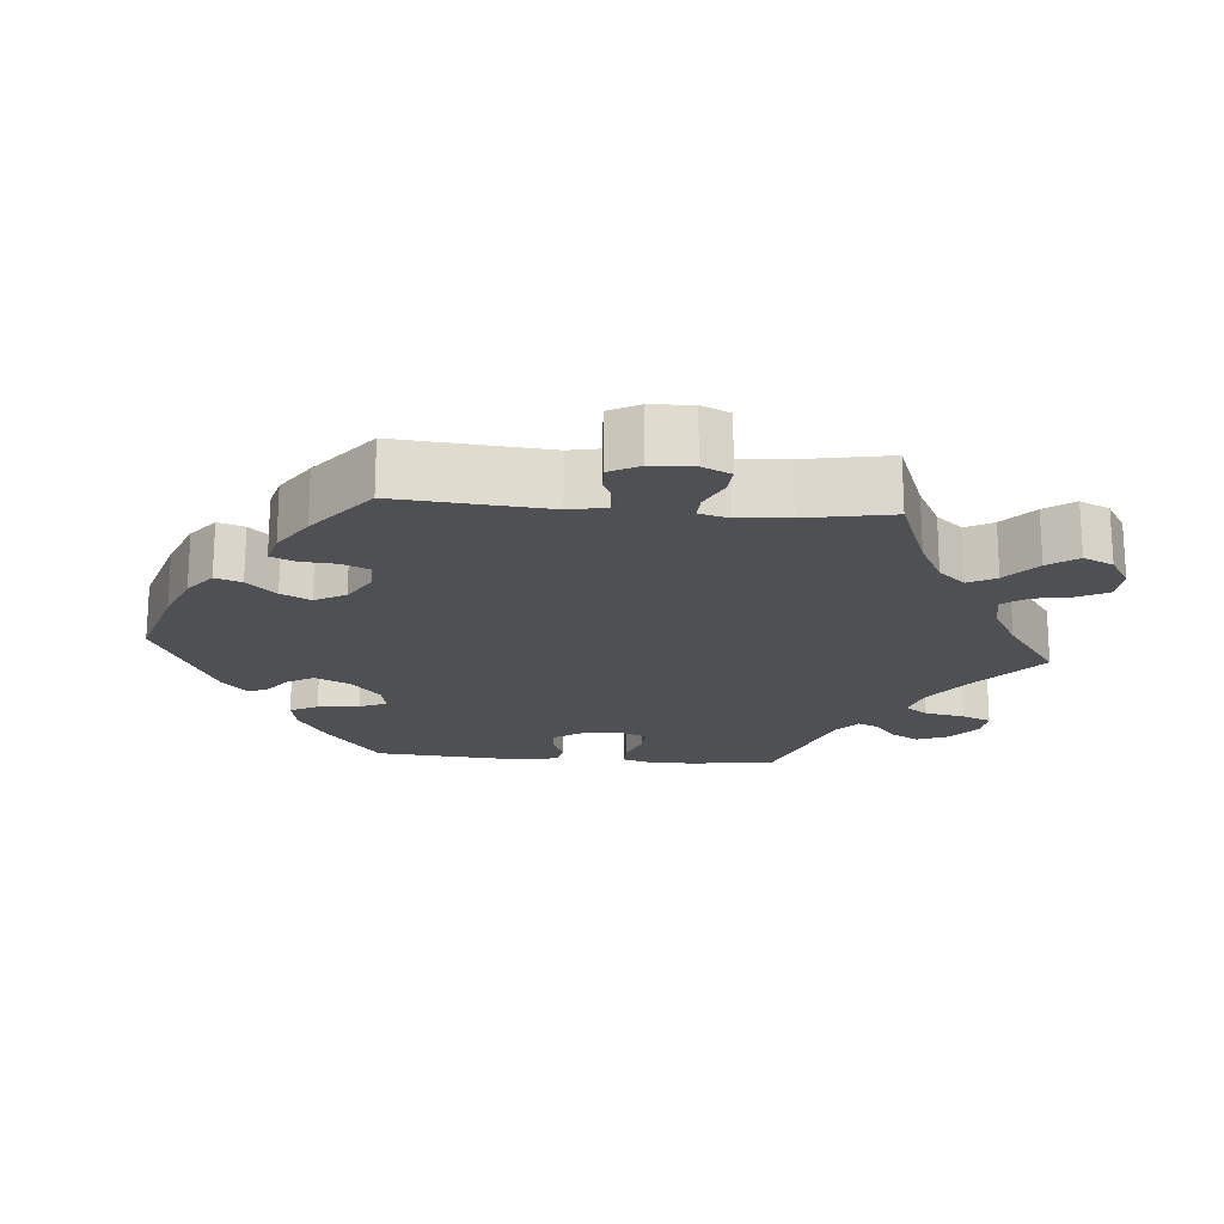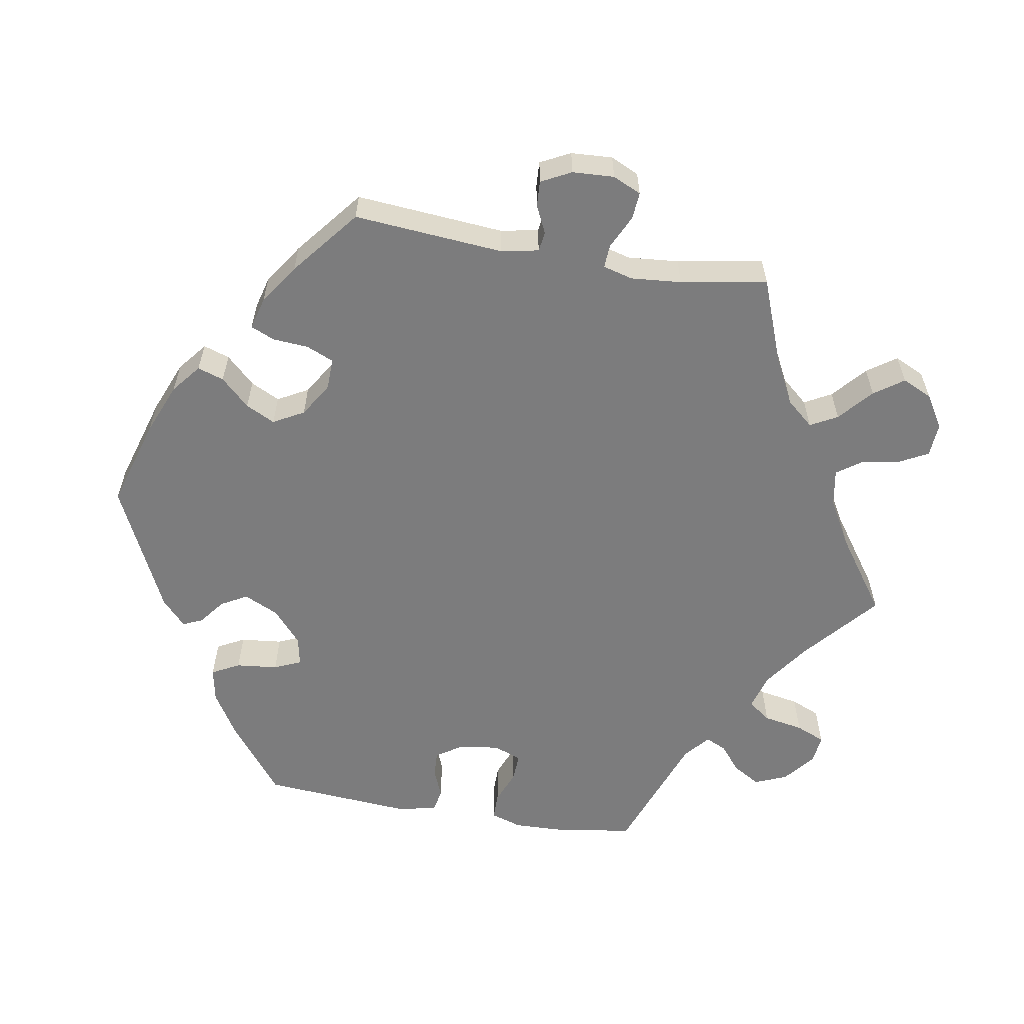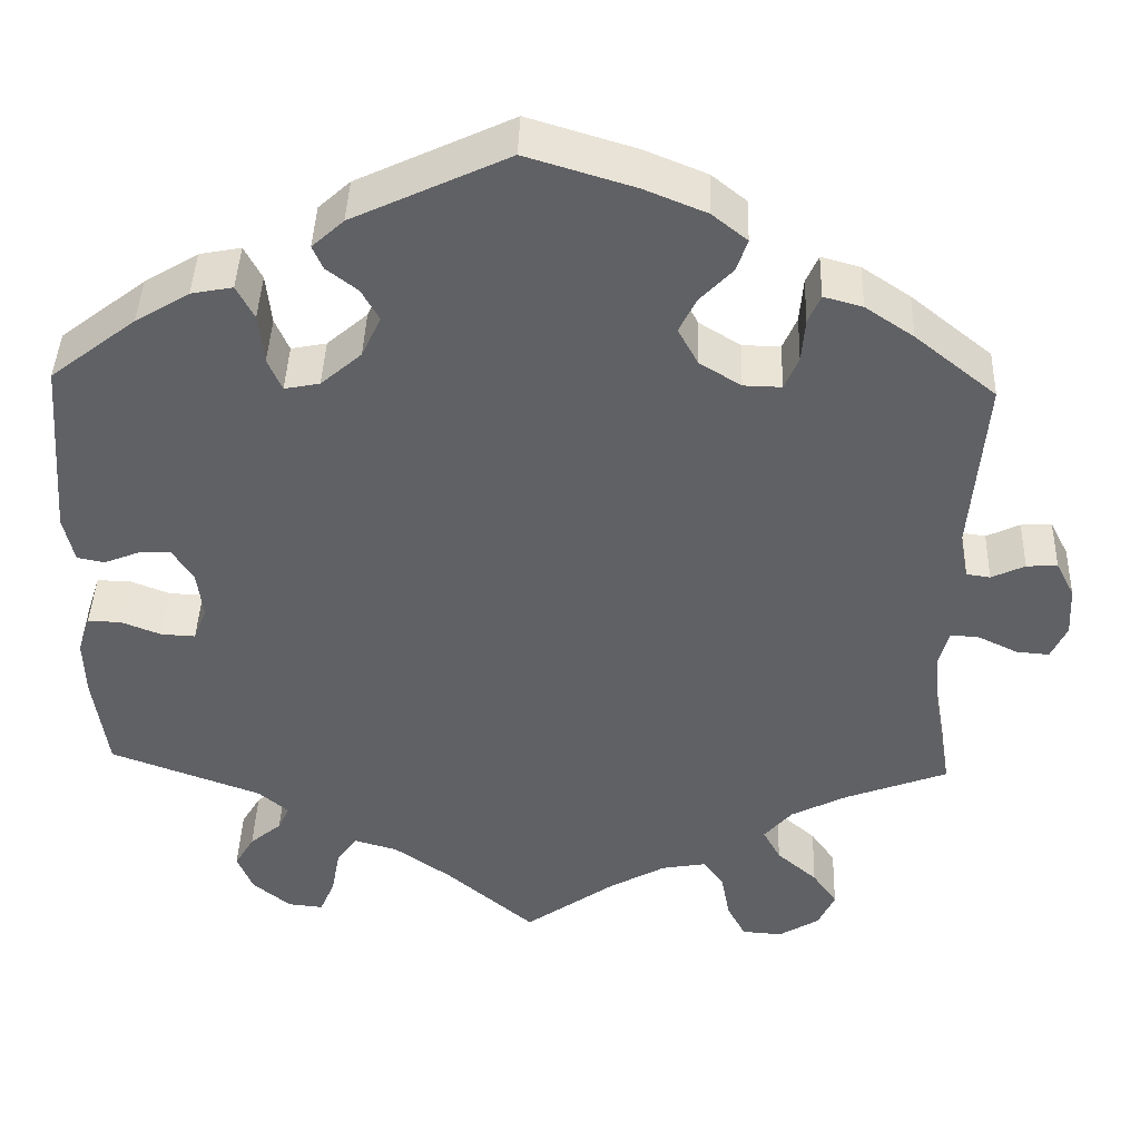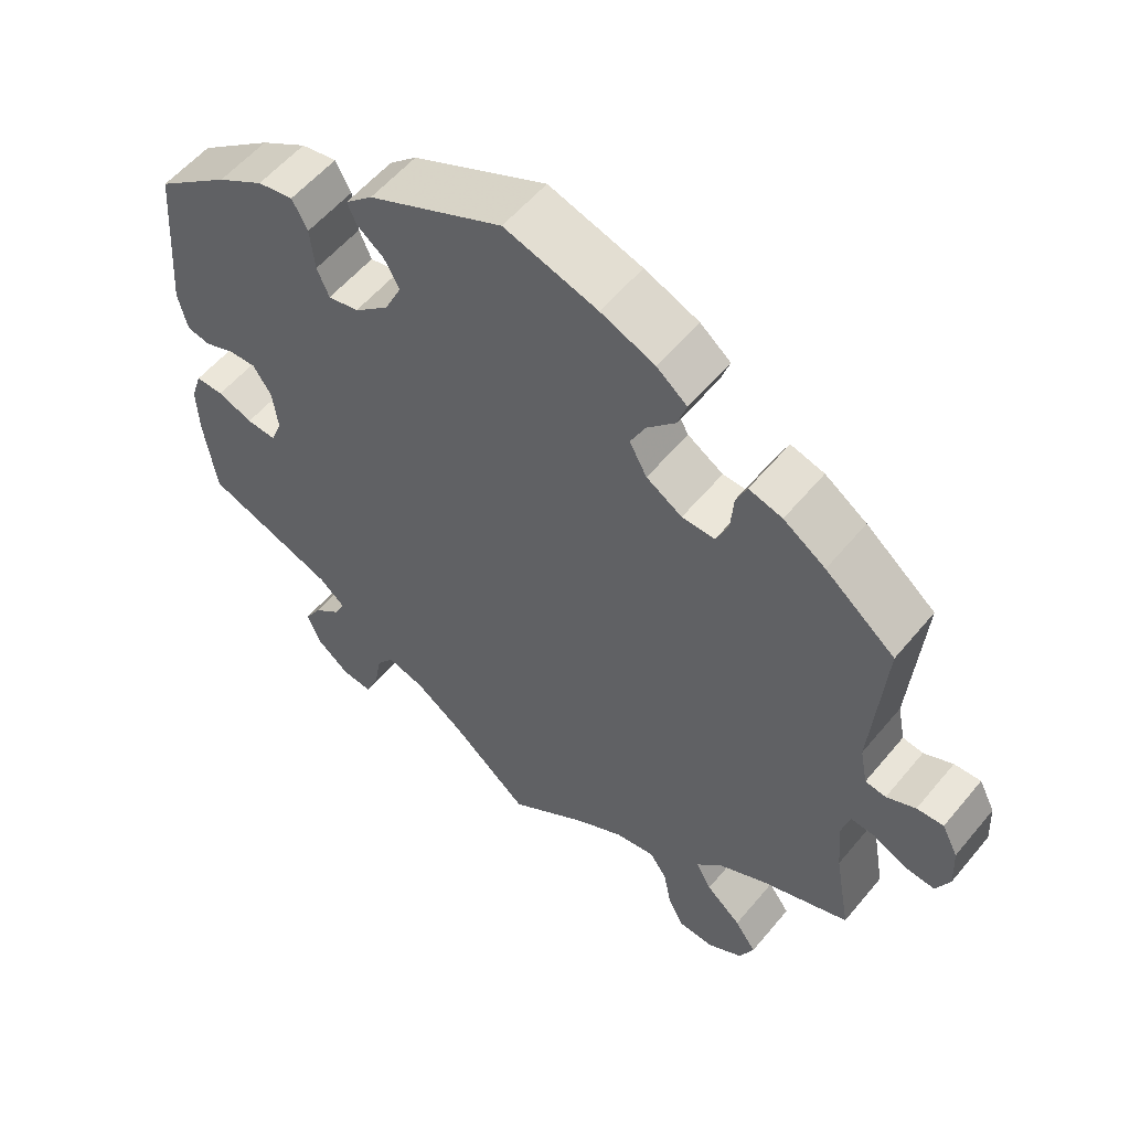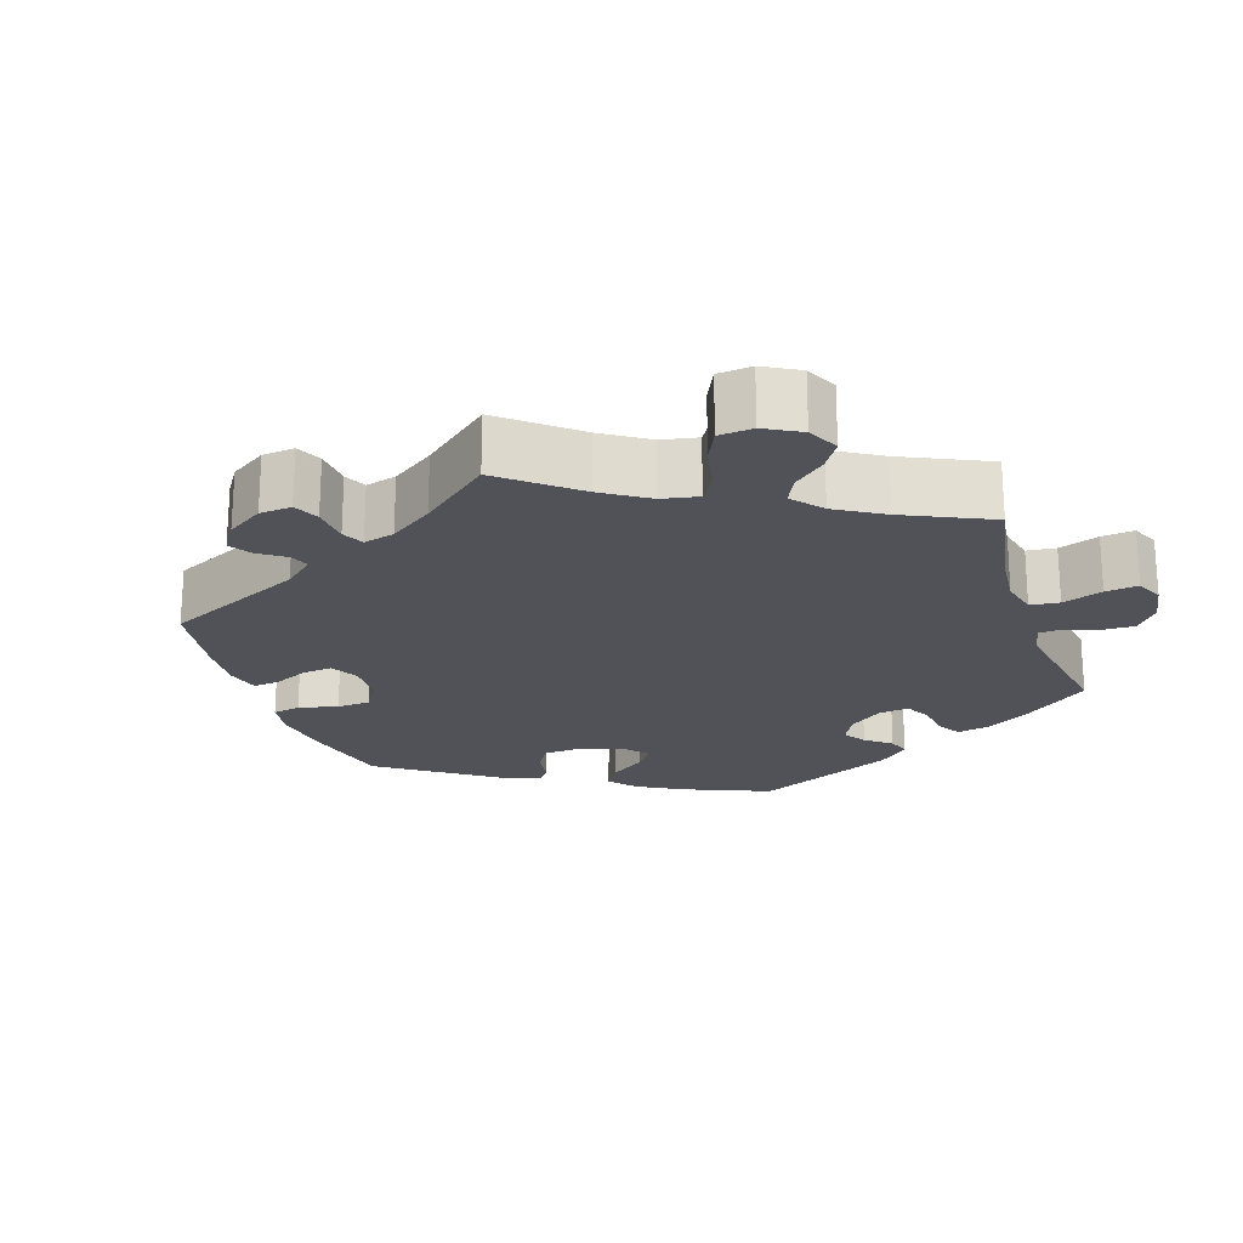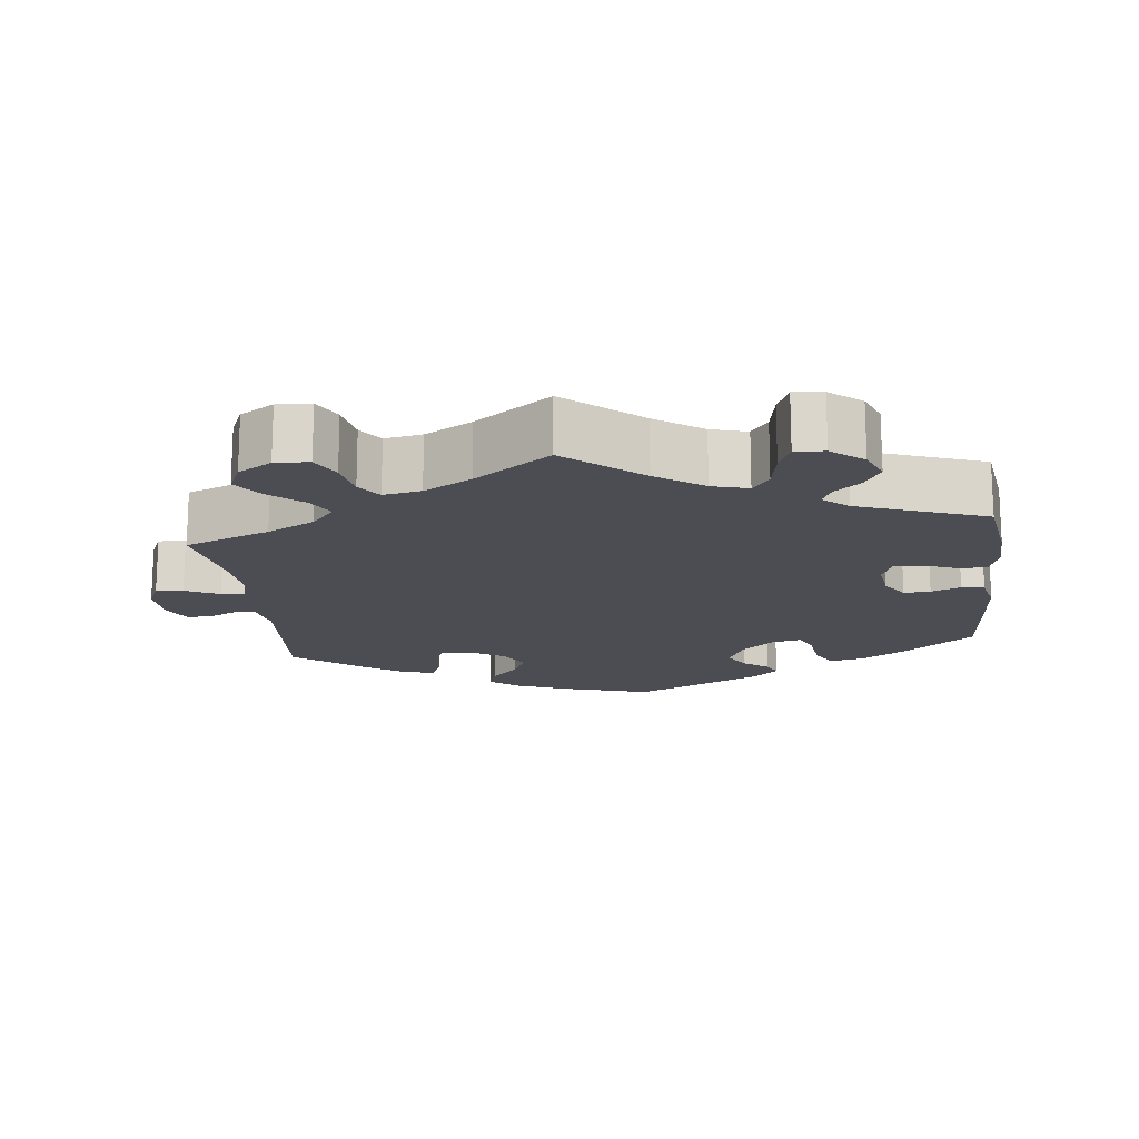
<metadata>
{"format":"obj","ext":"obj","renderer":"f3d","projection":"perspective","resolution":1024,"background":"white","views":[{"elev":-19.2,"azim":85.2,"up":"+Y"},{"elev":-58.8,"azim":80.3,"up":"+Y"},{"elev":42.1,"azim":1.9,"up":"+Z"},{"elev":56.0,"azim":39.0,"up":"+Z"},{"elev":-21.4,"azim":138.2,"up":"+Y"},{"elev":-16.3,"azim":-173.2,"up":"+Y"}]}
</metadata>
<code>
v -0.516 0.07 -0.178
v -0.518 0.07 -0.113
v -0.504 0.07 -0.07
v -0.467 0.07 -0.07
v -0.421 0.07 -0.088
v -0.382 0.07 -0.09
v -0.367 0.07 -0.052
v -0.374 0.07 0.003
v -0.398 0.07 0.04
v -0.434 0.07 0.038
v -0.474 0.07 0.022
v -0.505 0.07 0.028
v -0.517 0.07 0.081
v -0.501 0.07 0.288
v -0.404 0.07 0.363
v -0.343 0.07 0.4
v -0.296 0.07 0.409
v -0.276 0.07 0.371
v -0.27 0.07 0.314
v -0.254 0.07 0.277
v -0.214 0.07 0.285
v -0.168 0.07 0.325
v -0.146 0.07 0.372
v -0.166 0.07 0.408
v -0.201 0.07 0.435
v -0.213 0.07 0.462
v -0.177 0.07 0.495
v -0.001 0.07 0.578
v 0.121 0.07 0.541
v 0.192 0.07 0.512
v 0.232 0.07 0.48
v 0.22 0.07 0.444
v 0.183 0.07 0.405
v 0.163 0.07 0.365
v 0.186 0.07 0.323
v 0.233 0.07 0.294
v 0.276 0.07 0.293
v 0.292 0.07 0.33
v 0.296 0.07 0.38
v 0.31 0.07 0.412
v 0.354 0.07 0.4
v 0.409 0.07 0.363
v 0.501 0.07 0.289
v 0.484 0.07 0.084
v 0.494 0.07 0.033
v 0.521 0.07 0.029
v 0.559 0.07 0.047
v 0.594 0.07 0.049
v 0.615 0.07 0.008
v 0.618 0.07 -0.049
v 0.6 0.07 -0.088
v 0.563 0.07 -0.085
v 0.517 0.07 -0.063
v 0.485 0.07 -0.061
v 0.474 0.07 -0.102
v 0.48 0.07 -0.171
v 0.501 0.07 -0.289
v 0.385 0.07 -0.333
v 0.321 0.07 -0.366
v 0.289 0.07 -0.403
v 0.309 0.07 -0.44
v 0.355 0.07 -0.48
v 0.383 0.07 -0.52
v 0.364 0.07 -0.561
v 0.318 0.07 -0.589
v 0.272 0.07 -0.586
v 0.251 0.07 -0.546
v 0.241 0.07 -0.493
v 0.218 0.07 -0.46
v 0.167 0.07 -0.469
v 0.103 0.07 -0.505
v 0 0.07 -0.578
v -0.101 0.07 -0.492
v -0.165 0.07 -0.447
v -0.214 0.07 -0.433
v -0.237 0.07 -0.464
v -0.247 0.07 -0.519
v -0.264 0.07 -0.559
v -0.304 0.07 -0.555
v -0.347 0.07 -0.52
v -0.365 0.07 -0.476
v -0.343 0.07 -0.439
v -0.307 0.07 -0.409
v -0.294 0.07 -0.381
v -0.328 0.07 -0.352
v -0.5 0.07 -0.289
v -0.516 0 -0.178
v -0.518 0 -0.113
v -0.504 0 -0.07
v -0.467 0 -0.07
v -0.421 0 -0.088
v -0.382 0 -0.09
v -0.367 0 -0.052
v -0.374 0 0.003
v -0.398 0 0.04
v -0.434 0 0.038
v -0.474 0 0.022
v -0.505 0 0.028
v -0.517 0 0.081
v -0.501 0 0.288
v -0.404 0 0.363
v -0.343 0 0.4
v -0.296 0 0.409
v -0.276 0 0.371
v -0.27 0 0.314
v -0.254 0 0.277
v -0.214 0 0.285
v -0.168 0 0.325
v -0.146 0 0.372
v -0.166 0 0.408
v -0.201 0 0.435
v -0.213 0 0.462
v -0.177 0 0.495
v -0.001 0 0.578
v 0.121 0 0.541
v 0.192 0 0.512
v 0.232 0 0.48
v 0.22 0 0.444
v 0.183 0 0.405
v 0.163 0 0.365
v 0.186 0 0.323
v 0.233 0 0.294
v 0.276 0 0.293
v 0.292 0 0.33
v 0.296 0 0.38
v 0.31 0 0.412
v 0.354 0 0.4
v 0.409 0 0.363
v 0.501 0 0.289
v 0.484 0 0.084
v 0.494 0 0.033
v 0.521 0 0.029
v 0.559 0 0.047
v 0.594 0 0.049
v 0.615 0 0.008
v 0.618 0 -0.049
v 0.6 0 -0.088
v 0.563 0 -0.085
v 0.517 0 -0.063
v 0.485 0 -0.061
v 0.474 0 -0.102
v 0.48 0 -0.171
v 0.501 0 -0.289
v 0.385 0 -0.333
v 0.321 0 -0.366
v 0.289 0 -0.403
v 0.309 0 -0.44
v 0.355 0 -0.48
v 0.383 0 -0.52
v 0.364 0 -0.561
v 0.318 0 -0.589
v 0.272 0 -0.586
v 0.251 0 -0.546
v 0.241 0 -0.493
v 0.218 0 -0.46
v 0.167 0 -0.469
v 0.103 0 -0.505
v 0 0 -0.578
v -0.101 0 -0.492
v -0.165 0 -0.447
v -0.214 0 -0.433
v -0.237 0 -0.464
v -0.247 0 -0.519
v -0.264 0 -0.559
v -0.304 0 -0.555
v -0.347 0 -0.52
v -0.365 0 -0.476
v -0.343 0 -0.439
v -0.307 0 -0.409
v -0.294 0 -0.381
v -0.328 0 -0.352
v -0.5 0 -0.289
f 85 86 1 2
f 84 85 2 3
f 80 81 82 83
f 80 83 84
f 79 80 84
f 76 77 78 79
f 76 79 84
f 75 76 84 3
f 71 72 73
f 70 71 73 74
f 69 70 74 75
f 65 66 67 68
f 65 68 69
f 64 65 69
f 61 62 63 64
f 60 61 64 69
f 59 60 69 75
f 56 57 58
f 55 56 58 59
f 54 55 59 75
f 50 51 52 53
f 50 53 54
f 49 50 54
f 46 47 48 49
f 45 46 49 54
f 44 45 54 75
f 38 39 40 41
f 37 38 41 42
f 30 31 32 33
f 30 33 34
f 29 30 34
f 28 29 34
f 27 28 34 35
f 24 25 26 27
f 23 24 27 35
f 16 17 18 19
f 16 19 20
f 15 16 20
f 14 15 20
f 13 14 20
f 10 11 12 13
f 9 10 13 20
f 8 9 20 21
f 75 3 4 5
f 75 5 6
f 44 75 6 7
f 37 42 43 44
f 36 37 44 7
f 22 23 35 36
f 21 22 36
f 7 8 21 36
f 88 87 172 171
f 89 88 171 170
f 169 168 167 166
f 170 169 166
f 170 166 165
f 165 164 163 162
f 170 165 162
f 89 170 162 161
f 159 158 157
f 160 159 157 156
f 161 160 156 155
f 154 153 152 151
f 155 154 151
f 155 151 150
f 150 149 148 147
f 155 150 147 146
f 161 155 146 145
f 144 143 142
f 145 144 142 141
f 161 145 141 140
f 139 138 137 136
f 140 139 136
f 140 136 135
f 135 134 133 132
f 140 135 132 131
f 161 140 131 130
f 127 126 125 124
f 128 127 124 123
f 119 118 117 116
f 120 119 116
f 120 116 115
f 120 115 114
f 121 120 114 113
f 113 112 111 110
f 121 113 110 109
f 105 104 103 102
f 106 105 102
f 106 102 101
f 106 101 100
f 106 100 99
f 99 98 97 96
f 106 99 96 95
f 107 106 95 94
f 91 90 89 161
f 92 91 161
f 93 92 161 130
f 130 129 128 123
f 93 130 123 122
f 122 121 109 108
f 122 108 107
f 122 107 94 93
f 1 87 88 2
f 2 88 89 3
f 3 89 90 4
f 4 90 91 5
f 5 91 92 6
f 6 92 93 7
f 7 93 94 8
f 8 94 95 9
f 9 95 96 10
f 10 96 97 11
f 11 97 98 12
f 12 98 99 13
f 13 99 100 14
f 14 100 101 15
f 15 101 102 16
f 16 102 103 17
f 17 103 104 18
f 18 104 105 19
f 19 105 106 20
f 20 106 107 21
f 21 107 108 22
f 22 108 109 23
f 23 109 110 24
f 24 110 111 25
f 25 111 112 26
f 26 112 113 27
f 27 113 114 28
f 28 114 115 29
f 29 115 116 30
f 30 116 117 31
f 31 117 118 32
f 32 118 119 33
f 33 119 120 34
f 34 120 121 35
f 35 121 122 36
f 36 122 123 37
f 37 123 124 38
f 38 124 125 39
f 39 125 126 40
f 40 126 127 41
f 41 127 128 42
f 42 128 129 43
f 43 129 130 44
f 44 130 131 45
f 45 131 132 46
f 46 132 133 47
f 47 133 134 48
f 48 134 135 49
f 49 135 136 50
f 50 136 137 51
f 51 137 138 52
f 52 138 139 53
f 53 139 140 54
f 54 140 141 55
f 55 141 142 56
f 56 142 143 57
f 57 143 144 58
f 58 144 145 59
f 59 145 146 60
f 60 146 147 61
f 61 147 148 62
f 62 148 149 63
f 63 149 150 64
f 64 150 151 65
f 65 151 152 66
f 66 152 153 67
f 67 153 154 68
f 68 154 155 69
f 69 155 156 70
f 70 156 157 71
f 71 157 158 72
f 72 158 159 73
f 73 159 160 74
f 74 160 161 75
f 75 161 162 76
f 76 162 163 77
f 77 163 164 78
f 78 164 165 79
f 79 165 166 80
f 80 166 167 81
f 81 167 168 82
f 82 168 169 83
f 83 169 170 84
f 84 170 171 85
f 85 171 172 86
f 86 172 87 1

</code>
